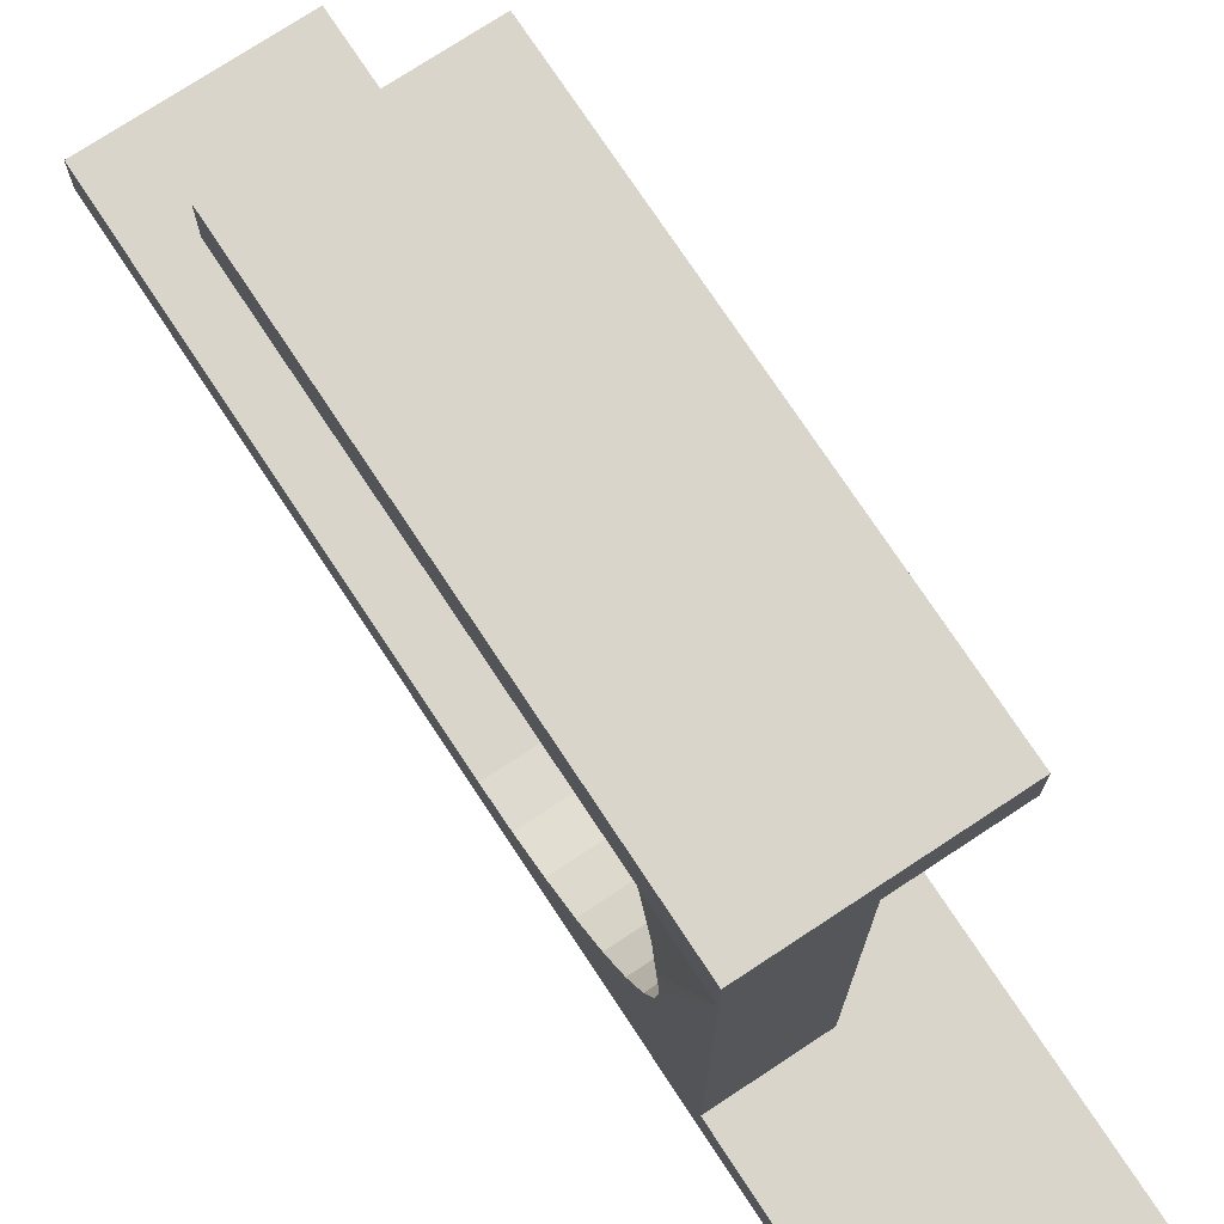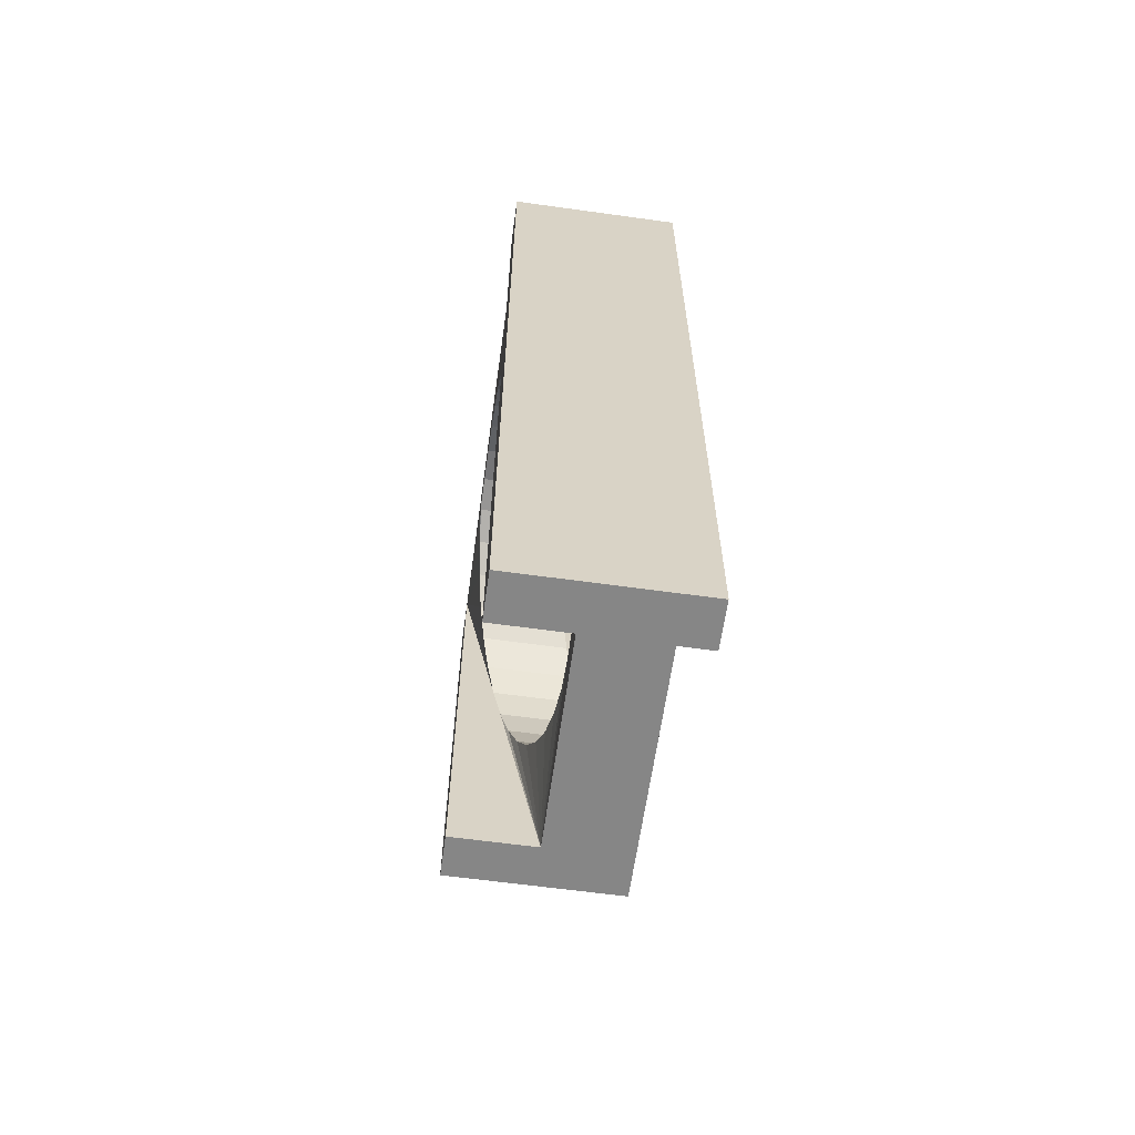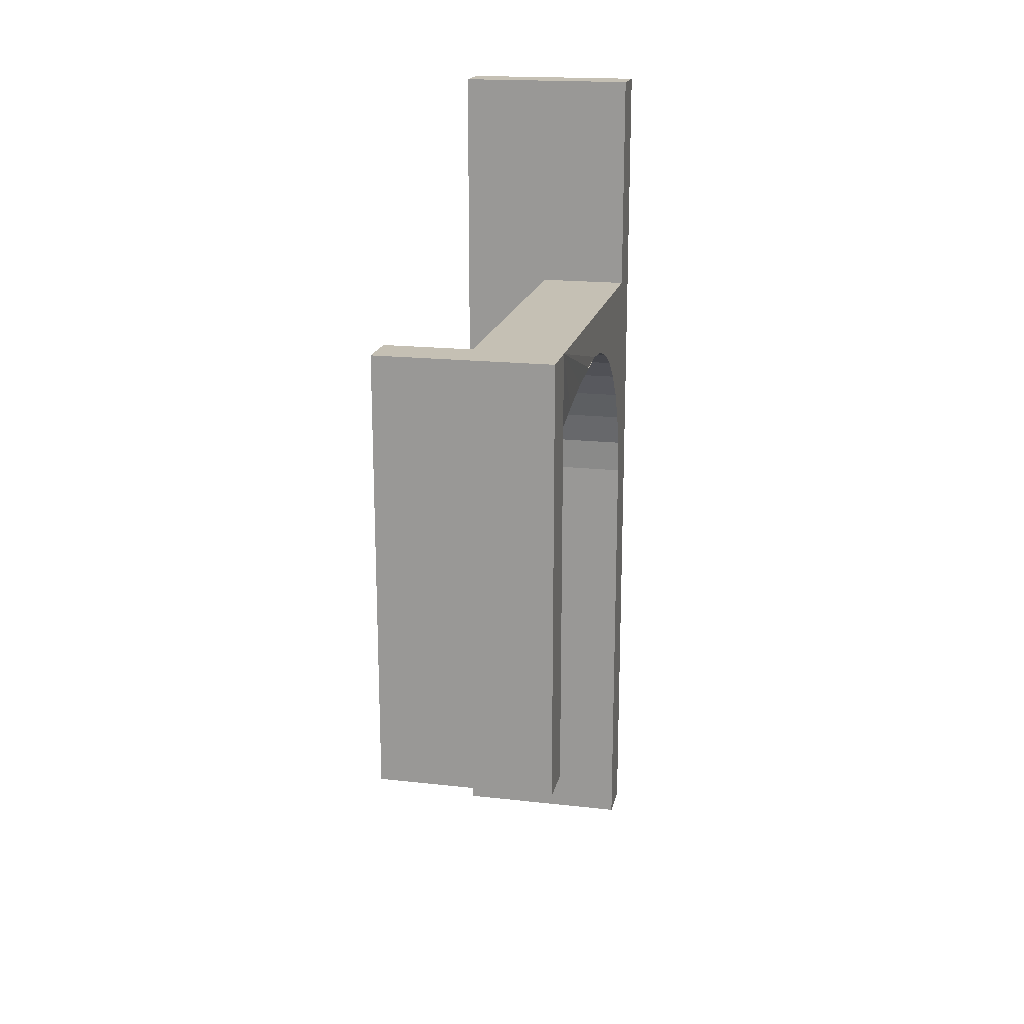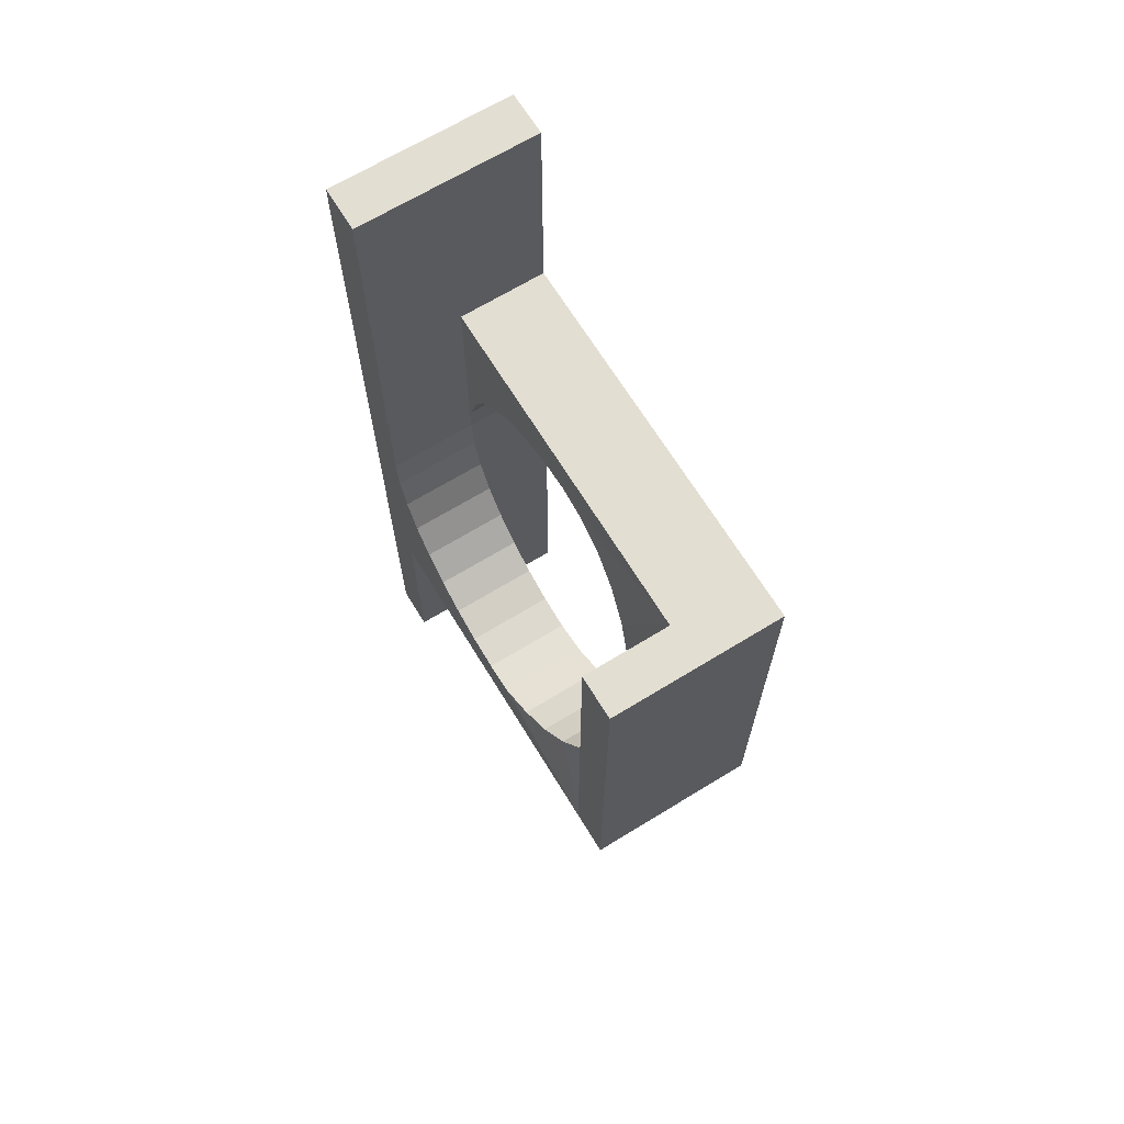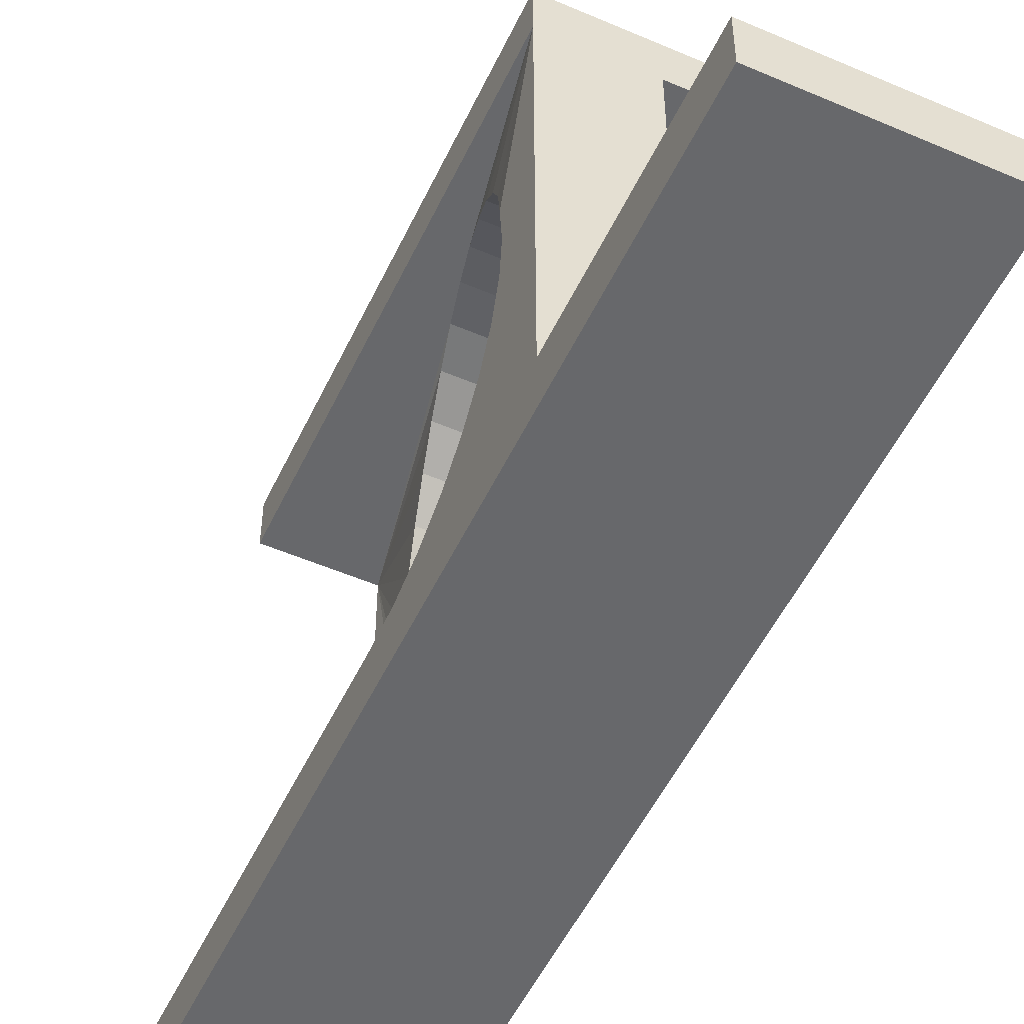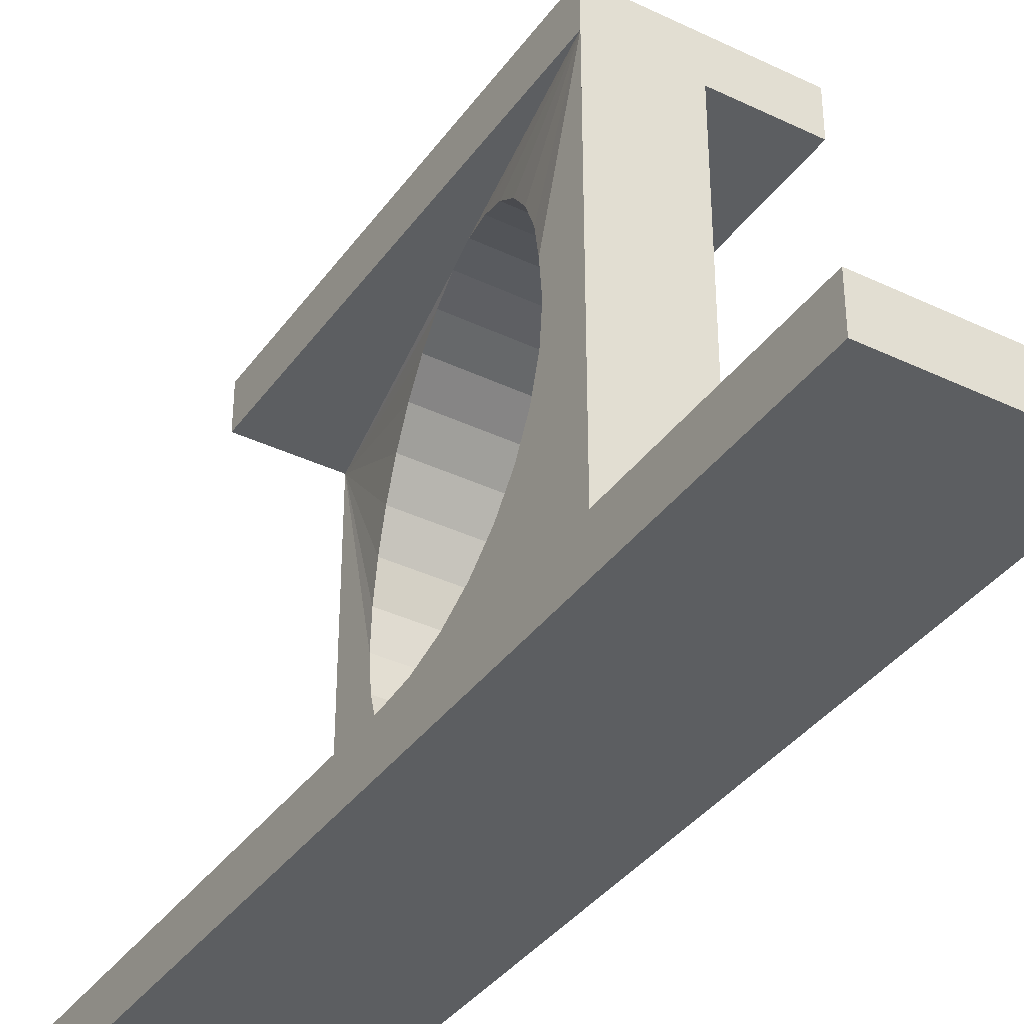
<metadata>
{"format":"obj","ext":"obj","renderer":"f3d","projection":"perspective","resolution":1024,"background":"white","views":[{"elev":74.5,"azim":-33.4,"up":"+Y"},{"elev":-62.2,"azim":-8.0,"up":"+Z"},{"elev":18.4,"azim":-167.8,"up":"+Z"},{"elev":67.4,"azim":148.5,"up":"+Z"},{"elev":-52.4,"azim":155.1,"up":"+Y"},{"elev":-37.3,"azim":148.5,"up":"+Y"}]}
</metadata>
<code>
o Vertical_Loop_Vertical_Loop.001
v -4 0 10
v -4 20 10
v -4 0 -10
v -4 20 -10
v 4 0 10
v 4 20 10
v 4 0 -10
v 4 20 -10
v 4 6.939 -7.391
v 4 8.439 -7.846
v 4 4.343 -5.657
v -4 5.555 6.652
v -4 6.939 7.391
v 4 3.348 -4.445
v -4 8.439 7.846
v 4 18 -8e-06
v -4 18 -8e-06
v -4 2.154 1.561
v -4 4.343 5.657
v -4 2.609 3.061
v 4 2 -1e-06
v -4 2 -1e-06
v -4 10 8
v 4 10 -8
v 0 20 10
v 4 2.154 -1.561
v 4 5.555 -6.652
v 4 2.609 -3.061
v 4 18 10
v 0 18 -10
v -4 11.56 7.846
v -4 3.348 4.445
v 4 11.56 -7.846
v 0 10 10
v -4 18 10
v 4 2 10
v 0 2 10
v 0 8.439 7.846
v 0 6.939 7.391
v 0 2.154 1.561
v 0 2.609 3.061
v 0 3.348 4.445
v 0 4.343 5.657
v 0 5.555 6.652
v 0 10 8
v 0 2 0
v 0 2 -10
v 0 5.555 -6.652
v 0 3.348 -4.445
v 0 2.609 -3.061
v 0 4.343 -5.657
v 0 2.154 -1.561
v 0 10 -10
v 0 8.439 -7.846
v 0 6.939 -7.391
v 0 20 -10
v -4 2 -10
v 0 10 -8
v -4 2 10
v 4 2 -10
v -4 2 -20
v -4 5e-06 -20
v 4 5e-06 -20
v 4 2 -20
v 1e-06 2 -20
v 4 2 20
v 4 0 20
v -4 0 20
v 0 2 20
v -4 2 20
v 1.235 17.39 3.061
v 3.111 16.65 -4.445
v 0.8889 16.65 4.445
v 0.5858 15.66 5.657
v 3.962 11.56 -7.846
v 2.39 17.85 -1.561
v 0.3371 14.44 6.652
v 2.765 17.39 -3.061
v 3.848 13.06 -7.391
v 3.663 14.44 -6.652
v 0.1522 13.06 7.391
v 0.03843 11.56 7.846
v 2 18 -8e-06
v 1.61 17.85 1.561
v 3.414 15.66 -5.657
v -2.765 17.39 3.061
v -0.8889 16.65 -4.445
v -3.111 16.65 4.445
v -3.414 15.66 5.657
v -0.03843 11.56 -7.846
v -1.61 17.85 -1.561
v -3.663 14.44 6.652
v -1.235 17.39 -3.061
v -0.1522 13.06 -7.391
v -0.3371 14.44 -6.652
v -3.848 13.06 7.391
v -3.962 11.56 7.846
v -2 18 -8e-06
v -2.39 17.85 1.561
v -0.5858 15.66 -5.657
v -4 18 -10
v 4 18 -10
v 0 18 10
f 3 57 61 62
f 24 10 7
f 37 59 70 69
f 36 5 21
f 17 2 4
f 18 40 46 22
f 58 54 10 24
f 19 43 42 32
f 32 42 41 20
f 31 97 23
f 23 45 38 15
f 12 44 43 19
f 13 39 44 12
f 20 41 40 18
f 15 38 39 13
f 58 30 53
f 46 37 36
f 58 90 30
f 37 46 40
f 46 36 21
f 37 40 41
f 42 37 41
f 43 37 42
f 44 37 43
f 39 37 44
f 38 37 39
f 38 45 37
f 37 45 34
f 99 35 98
f 17 98 35
f 36 37 69 66
f 5 36 66 67
f 50 52 26 28
f 55 48 27 9
f 54 55 9 10
f 48 51 11 27
f 51 49 14 11
f 52 46 21 26
f 49 50 28 14
f 2 17 35
f 101 17 4
f 4 2 25 56
f 90 94 30
f 94 95 30
f 95 100 30
f 100 87 30
f 87 93 30
f 93 91 30
f 30 91 98
f 102 79 33
f 79 102 80
f 8 6 16
f 80 102 85
f 85 102 72
f 72 102 78
f 78 102 76
f 76 102 83
f 102 16 83
f 8 16 102
f 30 56 8
f 16 6 29
f 23 15 1
f 13 1 15
f 12 1 13
f 19 1 12
f 32 1 19
f 20 1 32
f 18 1 20
f 18 22 1
f 10 9 7
f 9 27 7
f 27 11 7
f 11 14 7
f 14 28 7
f 28 26 7
f 26 21 7
f 7 21 5
f 1 22 3
f 3 22 57
f 22 46 57
f 57 46 47
f 101 4 56 30
f 34 103 2
f 46 52 47
f 52 50 47
f 50 49 47
f 49 51 47
f 51 48 47
f 55 47 48
f 55 54 47
f 54 58 47
f 47 58 53
f 3 7 5 1
f 98 17 101
f 2 37 34
f 8 53 30
f 53 8 47
f 62 65 63
f 57 47 65 61
f 7 3 62 63
f 59 23 1
f 59 37 2 35
f 60 24 7
f 60 47 8 102
f 65 62 61
f 63 65 64
f 47 60 64 65
f 60 7 63 64
f 67 66 69
f 68 67 69
f 68 69 70
f 59 1 68 70
f 1 5 67 68
f 75 24 33
f 90 58 24 75
f 93 87 72 78
f 94 90 75 79
f 91 93 78 76
f 92 89 74 77
f 99 98 83 84
f 97 96 81 82
f 87 100 85 72
f 98 91 76 83
f 23 97 82 45
f 96 92 77 81
f 100 95 80 85
f 88 86 71 73
f 95 94 79 80
f 86 99 84 71
f 89 88 73 74
f 56 25 6 8
f 103 29 6 25
f 86 35 99
f 86 88 35
f 88 89 35
f 89 92 35
f 92 96 35
f 35 96 31
f 35 97 23
f 35 23 59
f 29 83 16
f 101 30 98
f 29 103 83
f 83 103 84
f 71 84 103
f 73 71 103
f 74 73 103
f 77 74 103
f 81 77 103
f 82 81 103
f 45 82 103
f 45 103 34
f 24 102 33
f 24 60 102
f 2 103 25

</code>
